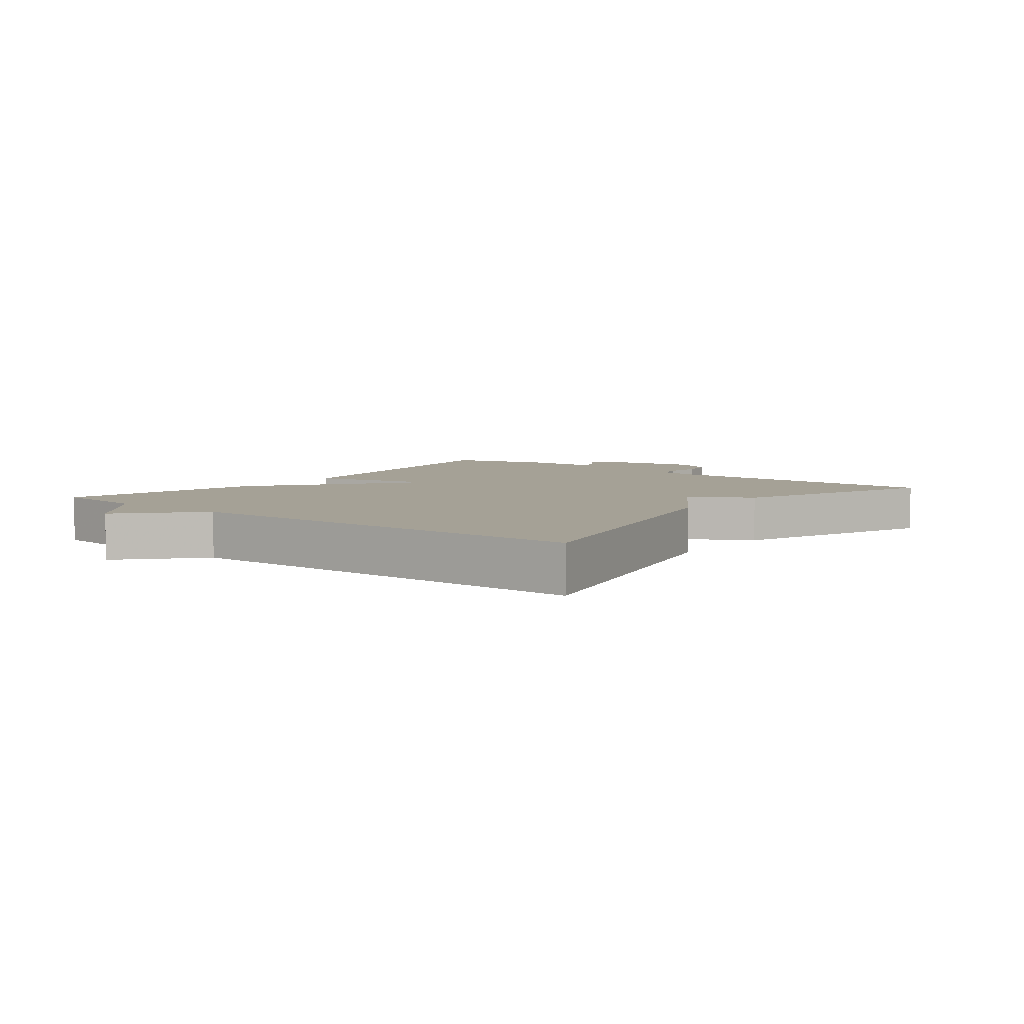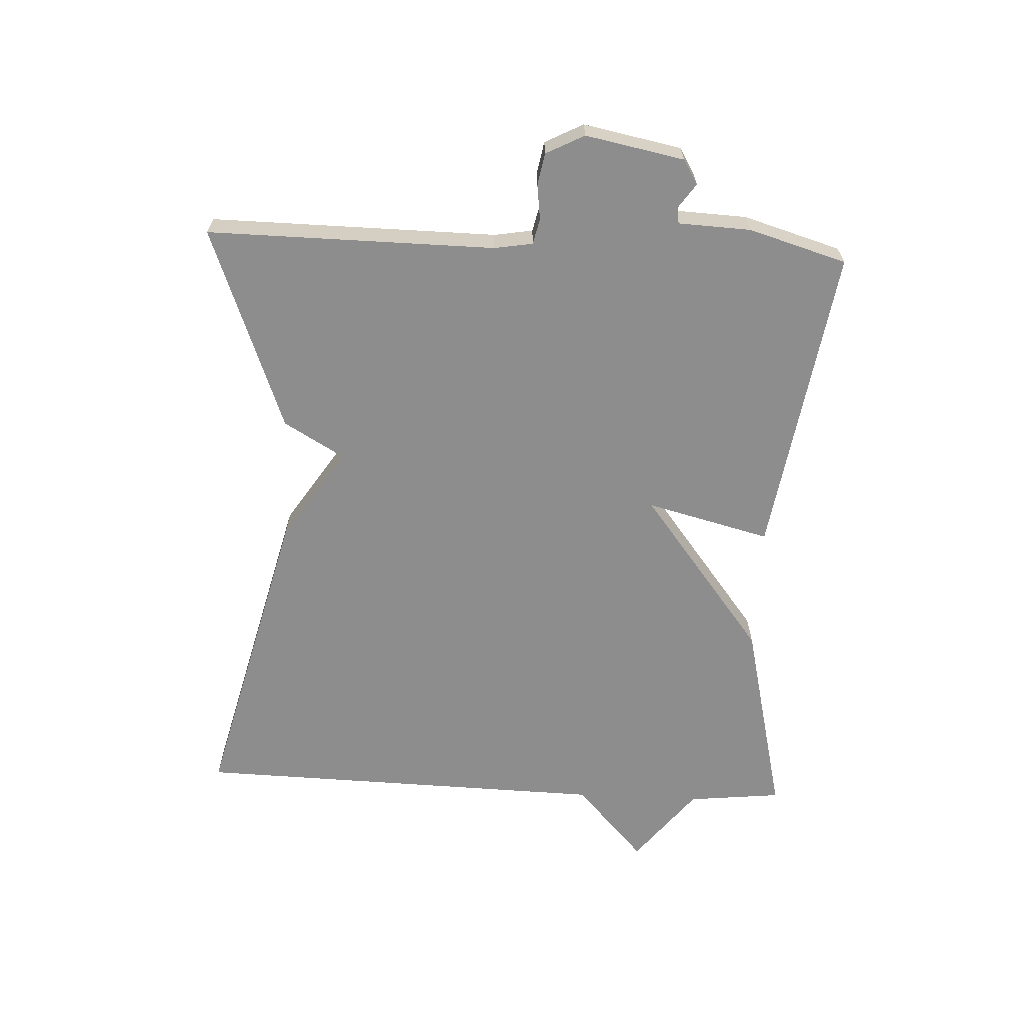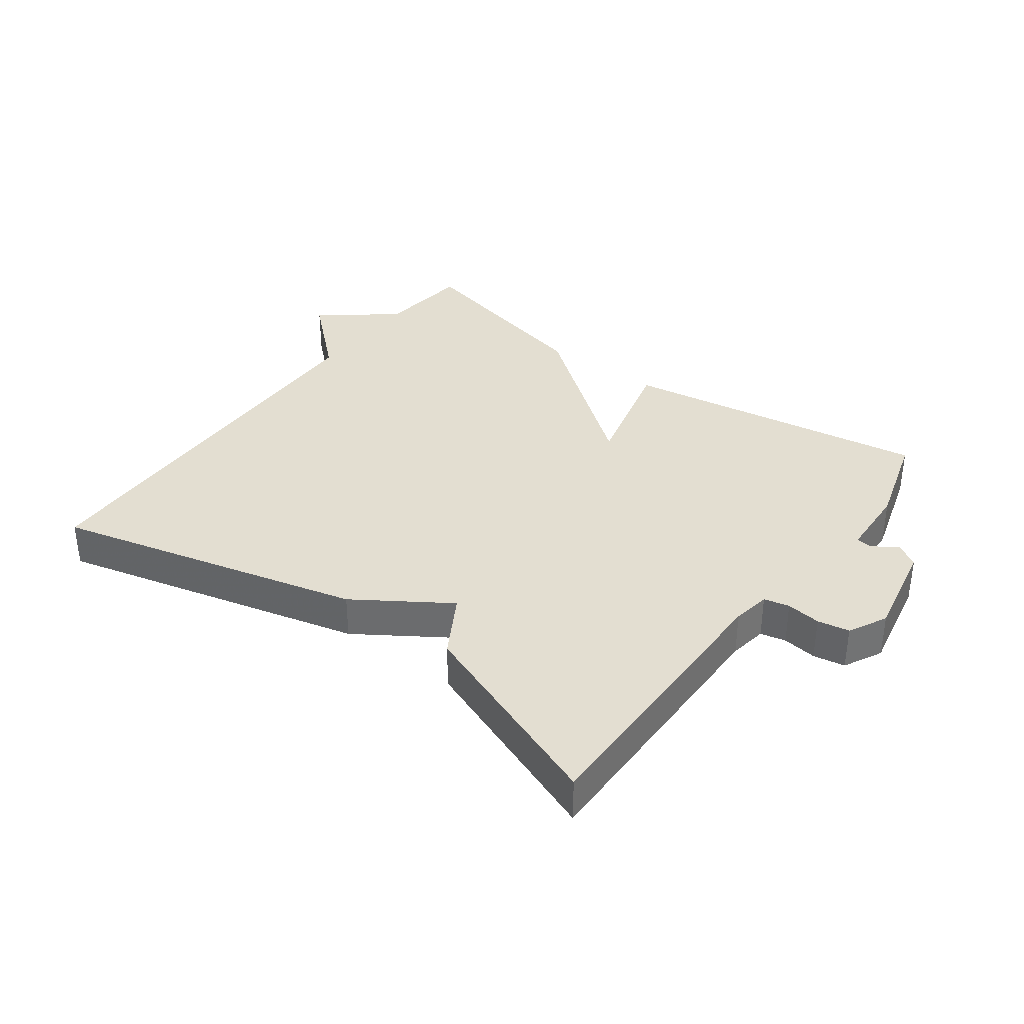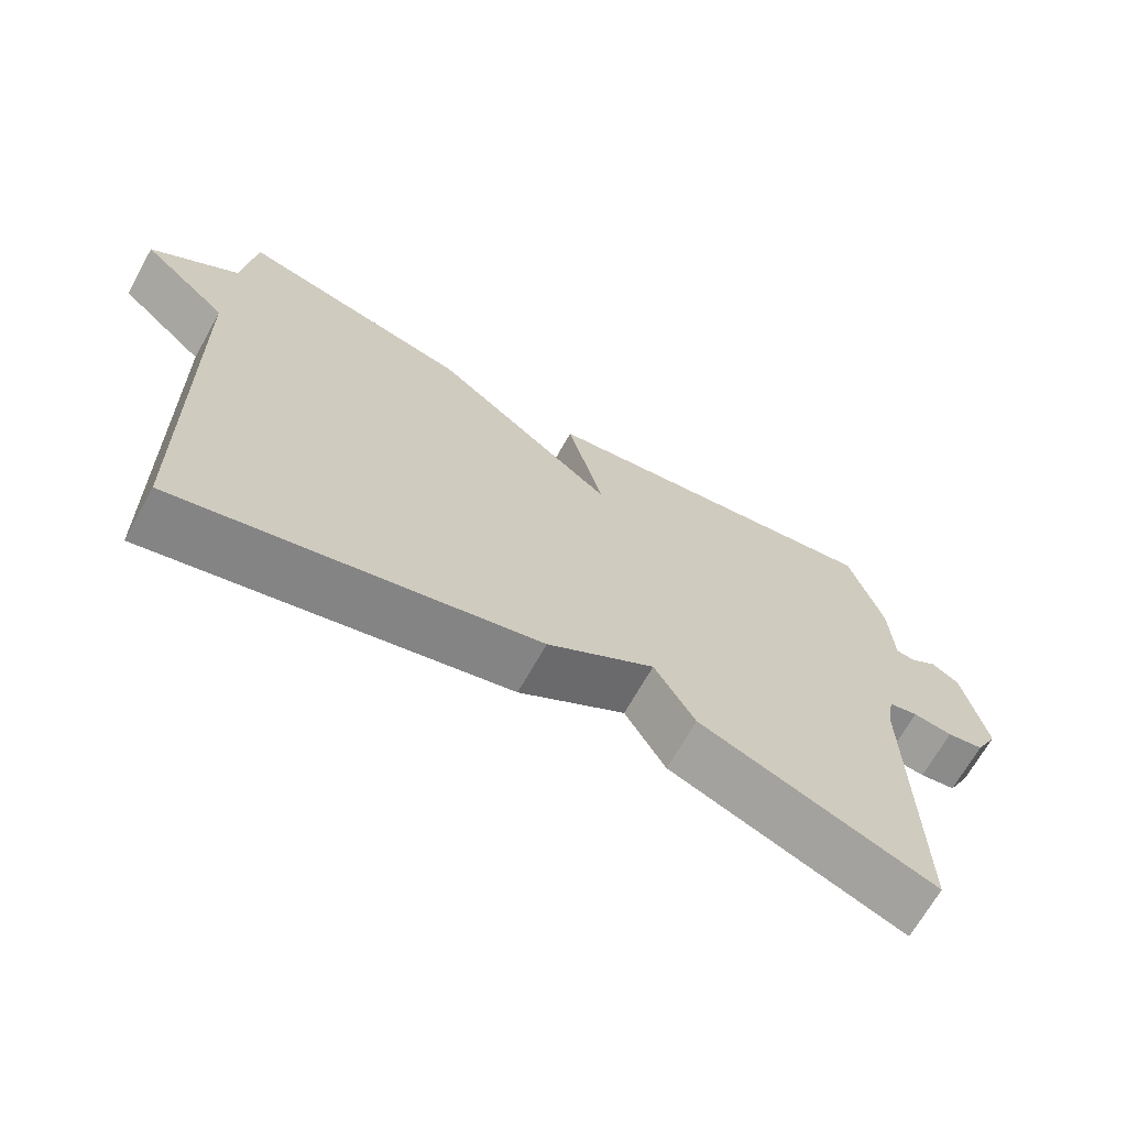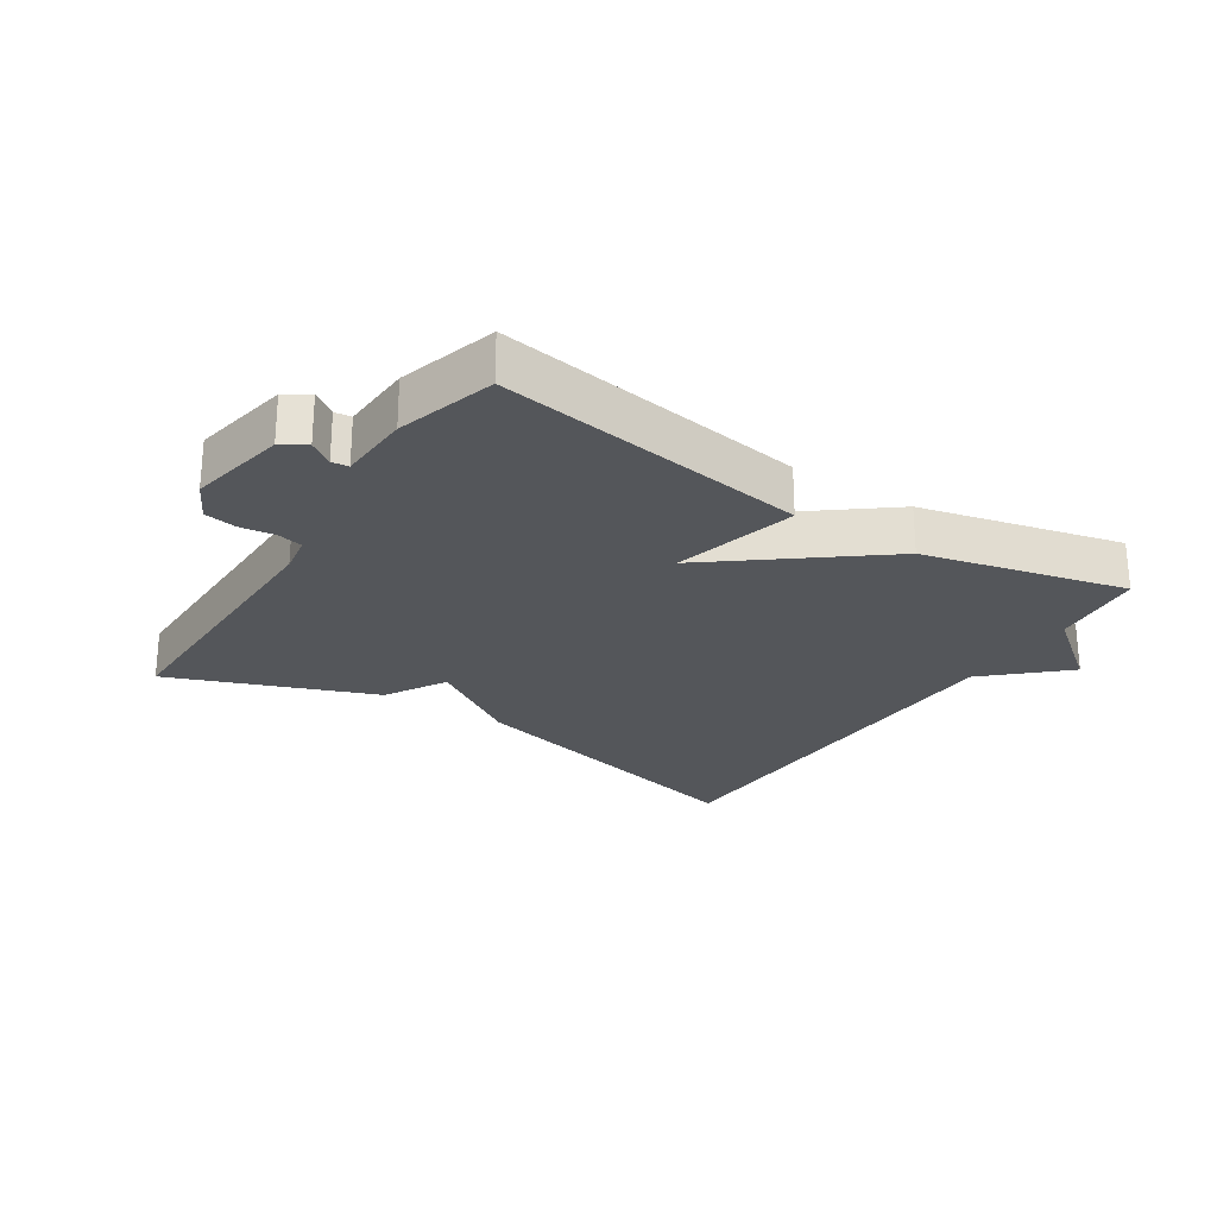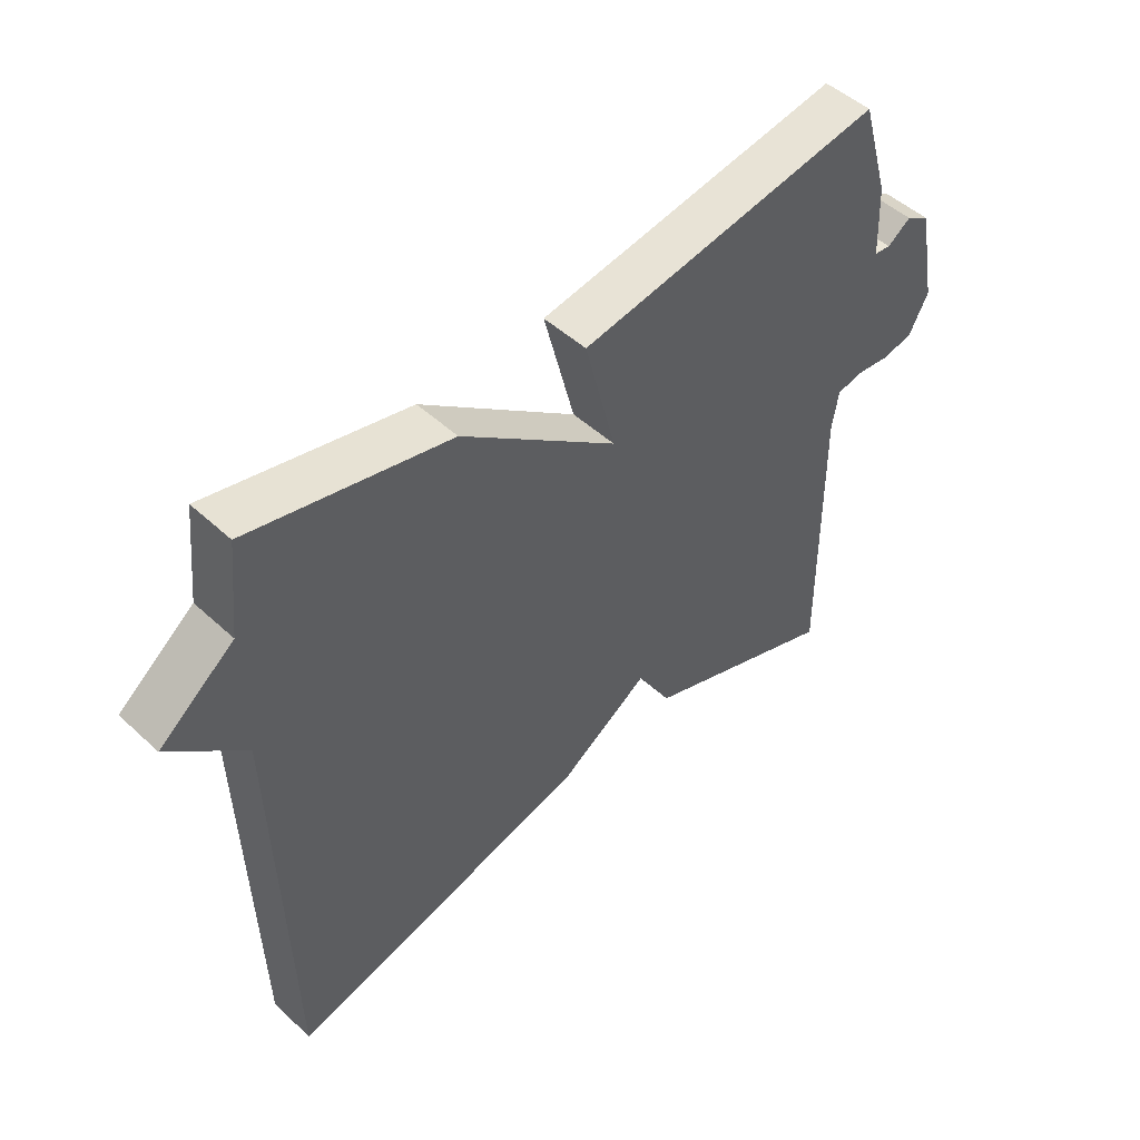
<metadata>
{"format":"obj","ext":"obj","renderer":"f3d","projection":"perspective","resolution":1024,"background":"white","views":[{"elev":6.0,"azim":128.1,"up":"+Y"},{"elev":-64.6,"azim":-92.8,"up":"+Y"},{"elev":36.0,"azim":-143.5,"up":"+Y"},{"elev":-68.3,"azim":150.7,"up":"+Z"},{"elev":-25.2,"azim":-32.8,"up":"+Y"},{"elev":49.1,"azim":135.5,"up":"+Z"}]}
</metadata>
<code>
v -0.5 0.07 -0.5
v -0.496 0.07 -0.051
v -0.506 0.07 0.009
v -0.546 0.07 0.018
v -0.6 0.07 0.011
v -0.65 0.07 0.02
v -0.681 0.07 0.08
v -0.651 0.07 0.234
v -0.613 0.07 0.257
v -0.576 0.07 0.231
v -0.55 0.07 0.234
v -0.545 0.07 0.347
v -0.5 0.07 0.5
v -0.015 0.07 0.425
v -0.064 0.07 0.231
v 0.185 0.07 0.425
v 0.5 0.07 0.5
v 0.516 0.07 0.353
v 0.634 0.07 0.261
v 0.516 0.07 0.153
v 0.5 0.07 -0.5
v 0.018 0.07 -0.379
v -0.127 0.07 -0.284
v -0.182 0.07 -0.379
v -0.5 0 -0.5
v -0.496 0 -0.051
v -0.506 0 0.009
v -0.546 0 0.018
v -0.6 0 0.011
v -0.65 0 0.02
v -0.681 0 0.08
v -0.651 0 0.234
v -0.613 0 0.257
v -0.576 0 0.231
v -0.55 0 0.234
v -0.545 0 0.347
v -0.5 0 0.5
v -0.015 0 0.425
v -0.064 0 0.231
v 0.185 0 0.425
v 0.5 0 0.5
v 0.516 0 0.353
v 0.634 0 0.261
v 0.516 0 0.153
v 0.5 0 -0.5
v 0.018 0 -0.379
v -0.127 0 -0.284
v -0.182 0 -0.379
f 23 24 1 2
f 20 21 22 23
f 23 2 3
f 20 23 3
f 19 20 3
f 18 19 3
f 15 16 17 18
f 15 18 3 4
f 14 15 4
f 13 14 4
f 12 13 4
f 11 12 4
f 5 6 7
f 4 5 7
f 11 4 7
f 10 11 7
f 7 8 9 10
f 26 25 48 47
f 47 46 45 44
f 27 26 47
f 27 47 44
f 27 44 43
f 27 43 42
f 42 41 40 39
f 28 27 42 39
f 28 39 38
f 28 38 37
f 28 37 36
f 28 36 35
f 31 30 29
f 31 29 28
f 31 28 35
f 31 35 34
f 34 33 32 31
f 1 25 26 2
f 2 26 27 3
f 3 27 28 4
f 4 28 29 5
f 5 29 30 6
f 6 30 31 7
f 7 31 32 8
f 8 32 33 9
f 9 33 34 10
f 10 34 35 11
f 11 35 36 12
f 12 36 37 13
f 13 37 38 14
f 14 38 39 15
f 15 39 40 16
f 16 40 41 17
f 17 41 42 18
f 18 42 43 19
f 19 43 44 20
f 20 44 45 21
f 21 45 46 22
f 22 46 47 23
f 23 47 48 24
f 24 48 25 1

</code>
